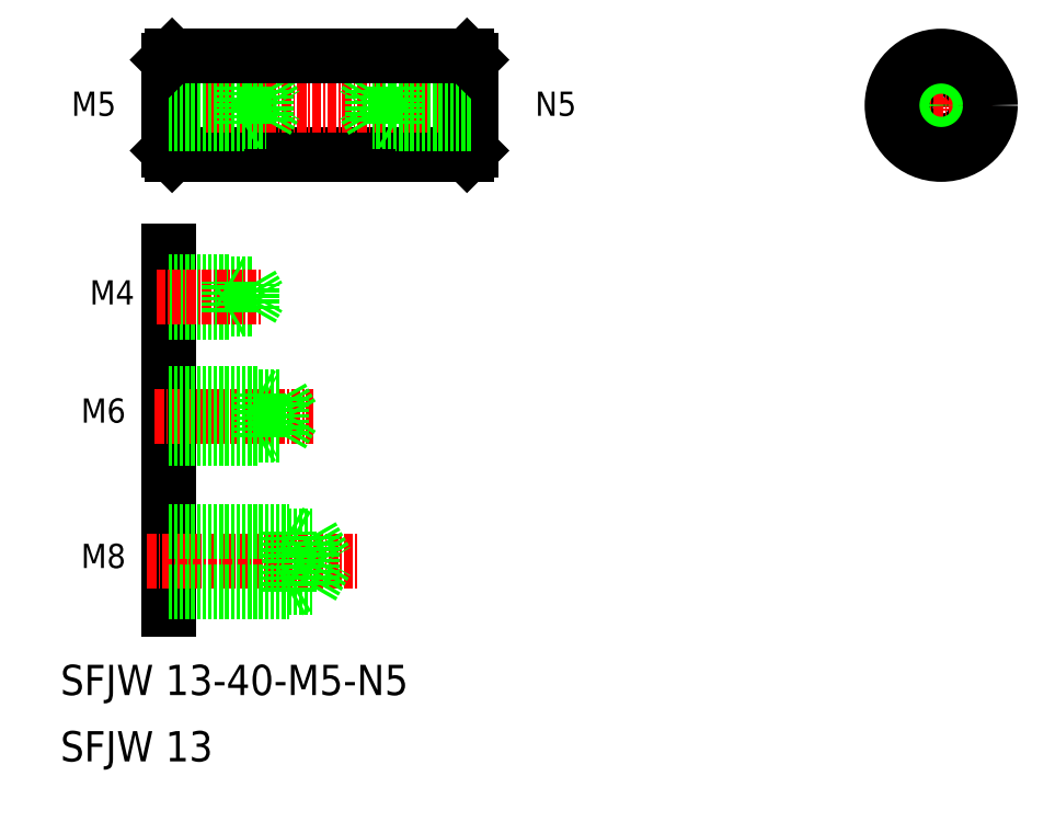
<metadata>
{"format":"dxf","ext":"dxf","renderer":"ezdxf+matplotlib","layout":"modelspace","background":"white","min_lineweight":24,"dpi":150}
</metadata>
<code>
0
SECTION
2
ENTITIES
0
TEXT
8
0
10
64.57
20
78.55
30
0
40
4
1
SFJW 13-40-M5-N5
0
LINE
8
0
10
78.84
20
137.3
30
0
11
78.84
21
89.82
31
0
0
TEXT
8
0
10
64.57
20
69.78
30
0
40
4
1
SFJW 13
0
TEXT
8
0
10
67.3
20
95.35
30
0
40
3.2
1
M8
0
TEXT
8
0
10
67.3
20
114.6
30
0
40
3.2
1
M6
0
TEXT
8
0
10
68.45
20
130.2
30
0
40
3.2
1
M4
0
LINE
8
0
10
78.84
20
92.85
30
0
11
97.84
21
92.85
31
0
0
LINE
8
0
10
78.84
20
99.6
30
0
11
97.84
21
99.6
31
0
0
LINE
8
CENTER
10
76.05
20
96.22
30
0
11
104
21
96.22
31
0
0
LINE
8
0
10
78.84
20
100.2
30
0
11
94.84
21
100.2
31
0
0
LINE
8
0
10
78.84
20
92.22
30
0
11
94.84
21
92.22
31
0
0
LINE
8
0
10
94.84
20
100.2
30
0
11
94.84
21
92.22
31
0
0
LINE
8
0
10
94.84
20
92.22
30
0
11
95.92
21
92.85
31
0
0
LINE
8
0
10
94.84
20
100.2
30
0
11
95.92
21
99.6
31
0
0
LINE
8
0
10
97.84
20
92.85
30
0
11
99.79
21
96.22
31
0
0
LINE
8
0
10
97.84
20
99.6
30
0
11
97.84
21
92.85
31
0
0
LINE
8
0
10
97.84
20
99.6
30
0
11
99.79
21
96.22
31
0
0
LINE
8
CENTER
10
77.06
20
115.4
30
0
11
97.99
21
115.4
31
0
0
LINE
8
0
10
78.84
20
117.9
30
0
11
93.84
21
117.9
31
0
0
LINE
8
0
10
78.84
20
118.4
30
0
11
90.84
21
118.4
31
0
0
LINE
8
0
10
78.84
20
112.9
30
0
11
93.84
21
112.9
31
0
0
LINE
8
0
10
78.84
20
112.4
30
0
11
90.84
21
112.4
31
0
0
LINE
8
0
10
90.84
20
112.4
30
0
11
91.71
21
112.9
31
0
0
LINE
8
0
10
90.84
20
118.4
30
0
11
90.84
21
112.4
31
0
0
LINE
8
0
10
90.84
20
118.4
30
0
11
91.71
21
117.9
31
0
0
LINE
8
0
10
93.84
20
117.9
30
0
11
93.84
21
112.9
31
0
0
LINE
8
0
10
93.84
20
117.9
30
0
11
95.28
21
115.4
31
0
0
LINE
8
0
10
93.84
20
112.9
30
0
11
95.28
21
115.4
31
0
0
LINE
8
0
10
78.84
20
133.2
30
0
11
86.84
21
133.2
31
0
0
LINE
8
0
10
78.84
20
132.9
30
0
11
89.84
21
132.9
31
0
0
LINE
8
0
10
78.84
20
129.2
30
0
11
86.84
21
129.2
31
0
0
LINE
8
0
10
78.84
20
129.6
30
0
11
89.84
21
129.6
31
0
0
LINE
8
CENTER
10
77.28
20
131.2
30
0
11
91.23
21
131.2
31
0
0
LINE
8
0
10
86.84
20
133.2
30
0
11
87.45
21
132.9
31
0
0
LINE
8
0
10
86.84
20
129.2
30
0
11
86.84
21
133.2
31
0
0
LINE
8
0
10
86.84
20
129.2
30
0
11
87.45
21
129.6
31
0
0
LINE
8
0
10
89.84
20
129.6
30
0
11
90.79
21
131.2
31
0
0
LINE
8
0
10
89.84
20
132.9
30
0
11
90.79
21
131.2
31
0
0
LINE
8
0
10
89.84
20
129.6
30
0
11
89.84
21
132.9
31
0
0
TEXT
8
0
10
66.03
20
155.1
30
0
40
3.2
1
M5
0
LINE
8
0
10
79.34
20
150
30
0
11
118.3
21
150
31
0
0
LINE
8
CENTER
10
77.84
20
156.5
30
0
11
119.8
21
156.5
31
0
0
LINE
8
0
10
79.34
20
163
30
0
11
79.34
21
150
31
0
0
LINE
8
0
10
78.84
20
162.5
30
0
11
78.84
21
150.5
31
0
0
LINE
8
0
10
78.84
20
150.5
30
0
11
79.34
21
150
31
0
0
LINE
8
0
10
78.84
20
154.4
30
0
11
91.84
21
154.4
31
0
0
LINE
8
0
10
78.84
20
158.6
30
0
11
91.84
21
158.6
31
0
0
LINE
8
0
10
78.84
20
154
30
0
11
88.84
21
154
31
0
0
LINE
8
0
10
78.84
20
159
30
0
11
88.84
21
159
31
0
0
LINE
8
0
10
82.09
20
154.4
30
0
11
82.09
21
154.4
31
0
0
LINE
8
0
10
85.34
20
154.4
30
0
11
85.34
21
154.4
31
0
0
LINE
8
0
10
88.84
20
159
30
0
11
88.84
21
154
31
0
0
LINE
8
0
10
88.84
20
154
30
0
11
89.45
21
154.4
31
0
0
LINE
8
0
10
88.84
20
159
30
0
11
89.45
21
158.7
31
0
0
LINE
8
0
10
91.84
20
158.6
30
0
11
91.84
21
154.4
31
0
0
LINE
8
0
10
91.84
20
158.6
30
0
11
93.05
21
156.5
31
0
0
LINE
8
0
10
91.84
20
154.4
30
0
11
93.05
21
156.5
31
0
0
LINE
8
0
10
118.3
20
163
30
0
11
118.3
21
150
31
0
0
LINE
8
0
10
118.8
20
162.5
30
0
11
118.8
21
150.5
31
0
0
LINE
8
0
10
118.3
20
150
30
0
11
118.8
21
150.5
31
0
0
LINE
8
0
10
118.8
20
158.6
30
0
11
105.8
21
158.6
31
0
0
LINE
8
0
10
118.8
20
154.4
30
0
11
105.8
21
154.4
31
0
0
LINE
8
0
10
118.8
20
159
30
0
11
108.8
21
159
31
0
0
LINE
8
0
10
118.8
20
154
30
0
11
108.8
21
154
31
0
0
LINE
8
0
10
105.8
20
158.6
30
0
11
104.6
21
156.5
31
0
0
LINE
8
0
10
105.8
20
158.6
30
0
11
105.8
21
154.4
31
0
0
LINE
8
0
10
108.8
20
159
30
0
11
108.8
21
154
31
0
0
LINE
8
0
10
105.8
20
154.4
30
0
11
104.6
21
156.5
31
0
0
LINE
8
0
10
108.8
20
154
30
0
11
108.2
21
154.4
31
0
0
LINE
8
0
10
108.8
20
159
30
0
11
108.2
21
158.7
31
0
0
TEXT
8
0
10
127.4
20
155.1
30
0
40
3.2
1
N5
0
LINE
8
CENTER
10
181.1
20
163.5
30
0
11
181.1
21
149.5
31
0
0
CIRCLE
8
0
10
181.1
20
156.5
30
0
40
2.5
0
LINE
8
CENTER
10
174.1
20
156.5
30
0
11
188.1
21
156.5
31
0
0
CIRCLE
8
0
10
181.1
20
156.5
30
0
40
2.1
0
LINE
8
0
10
79.34
20
163
30
0
11
118.3
21
163
31
0
0
LINE
8
0
10
118.3
20
163
30
0
11
118.8
21
162.5
31
0
0
LINE
8
0
10
78.84
20
162.5
30
0
11
79.34
21
163
31
0
0
CIRCLE
8
0
10
181.1
20
156.5
30
0
40
6.5
0
ENDSEC
0
EOF

</code>
